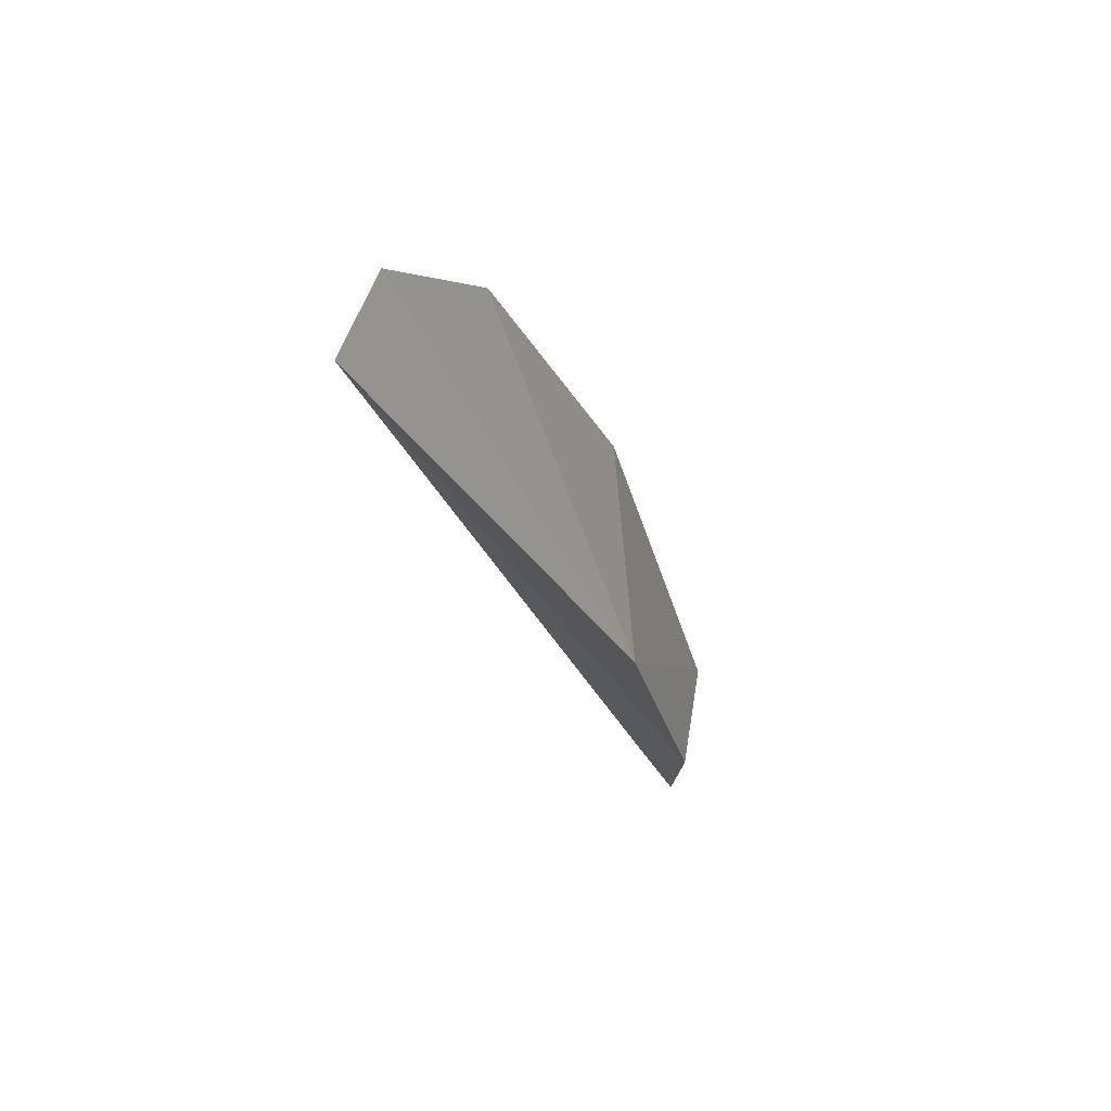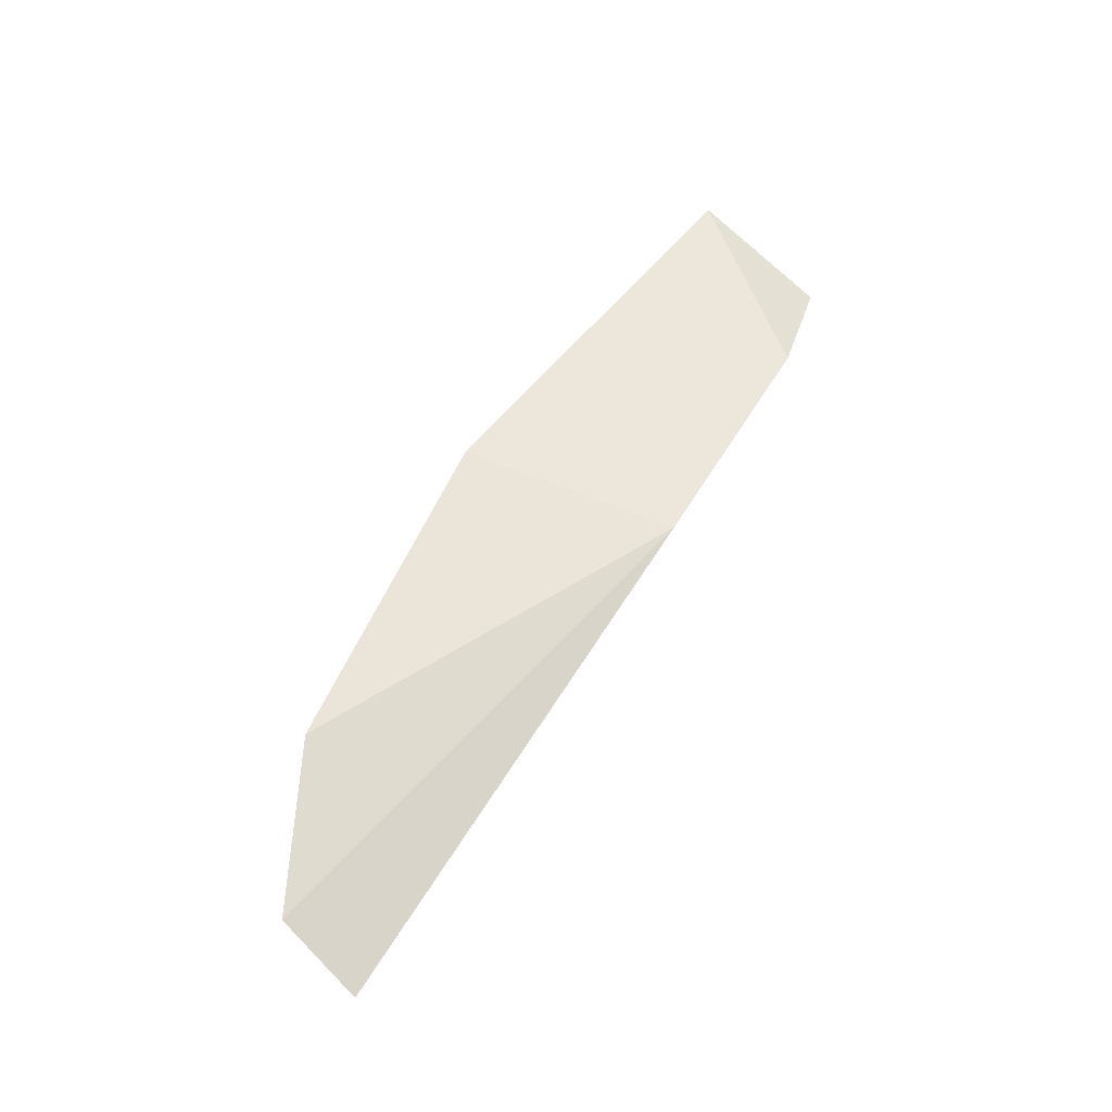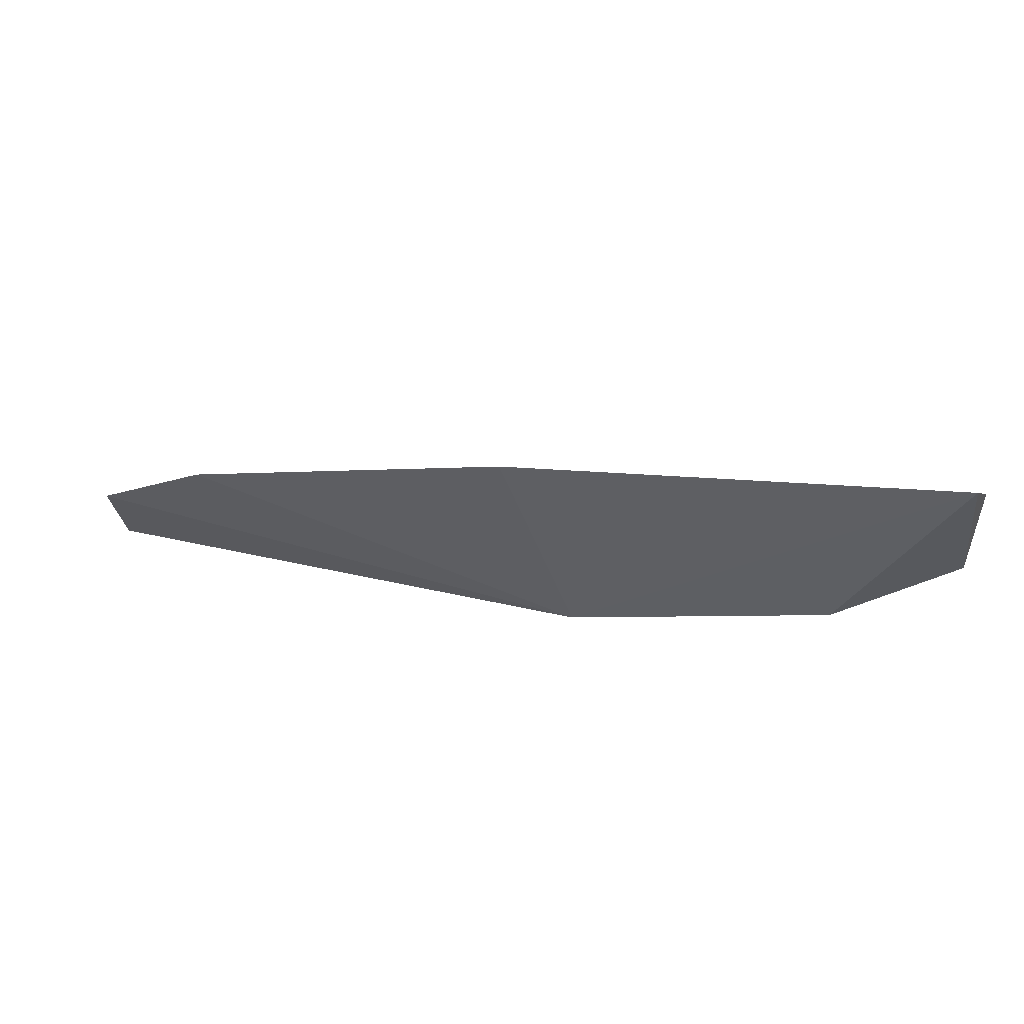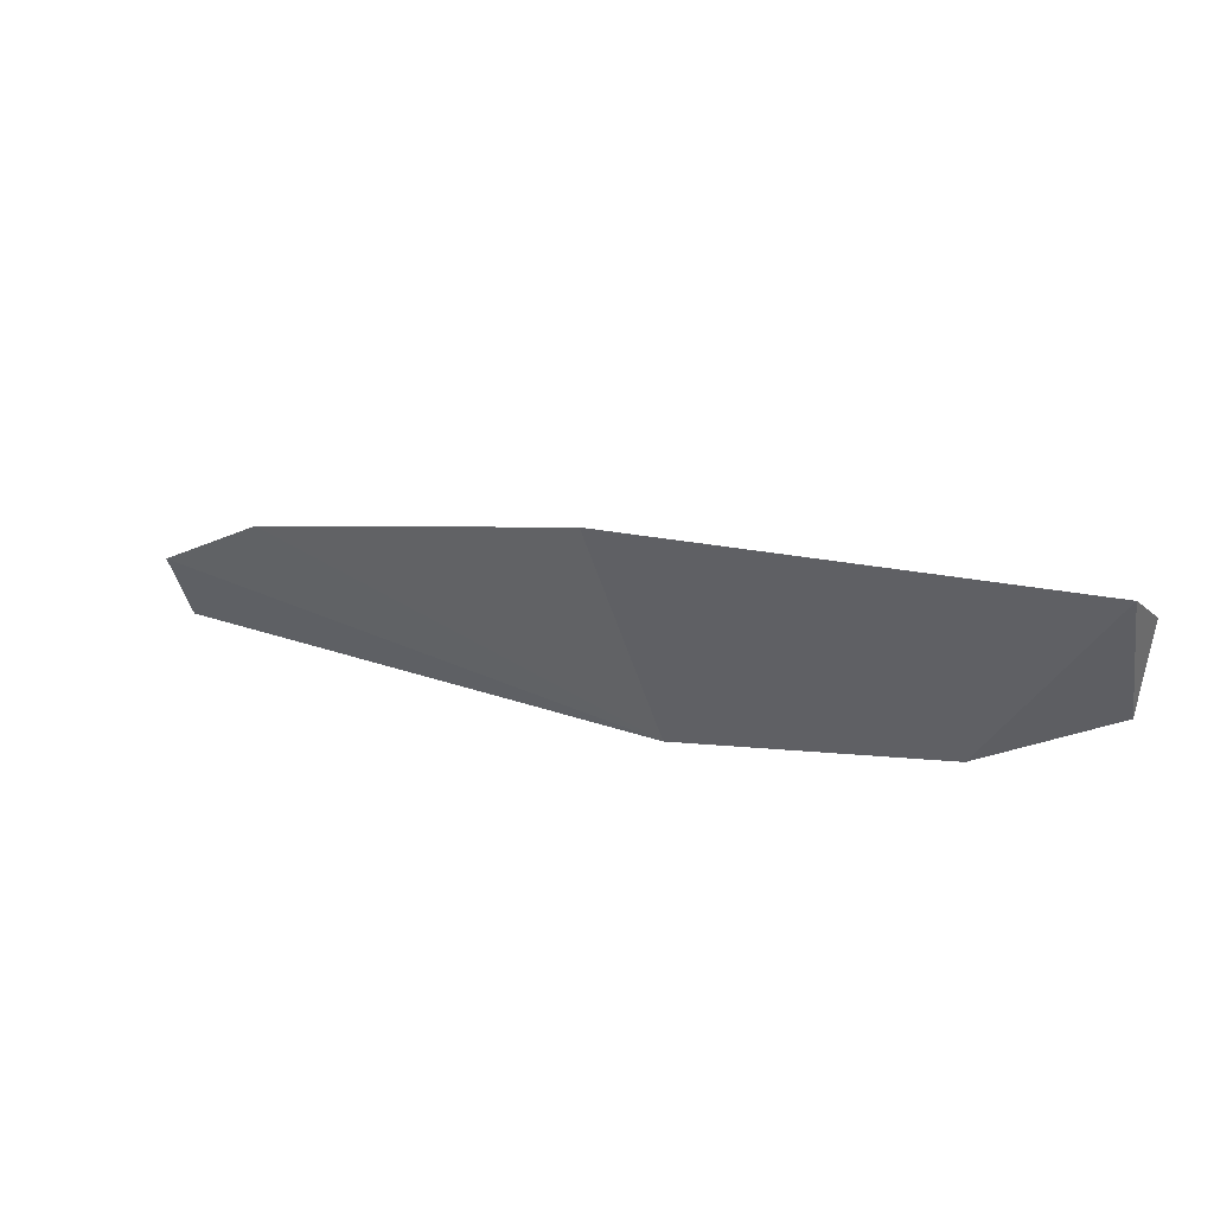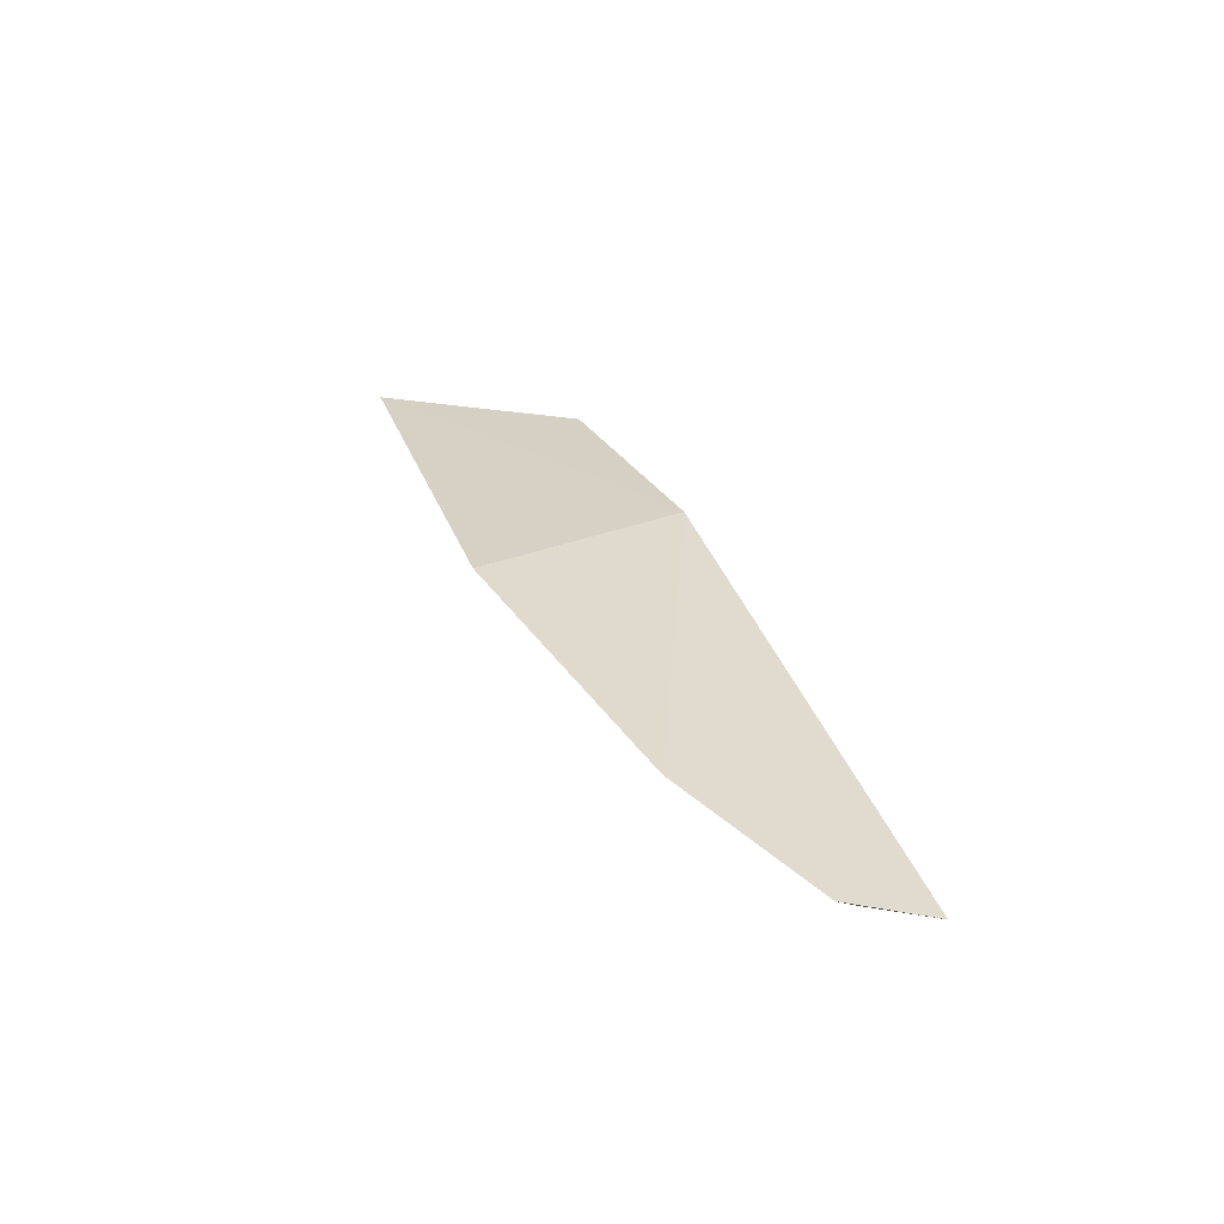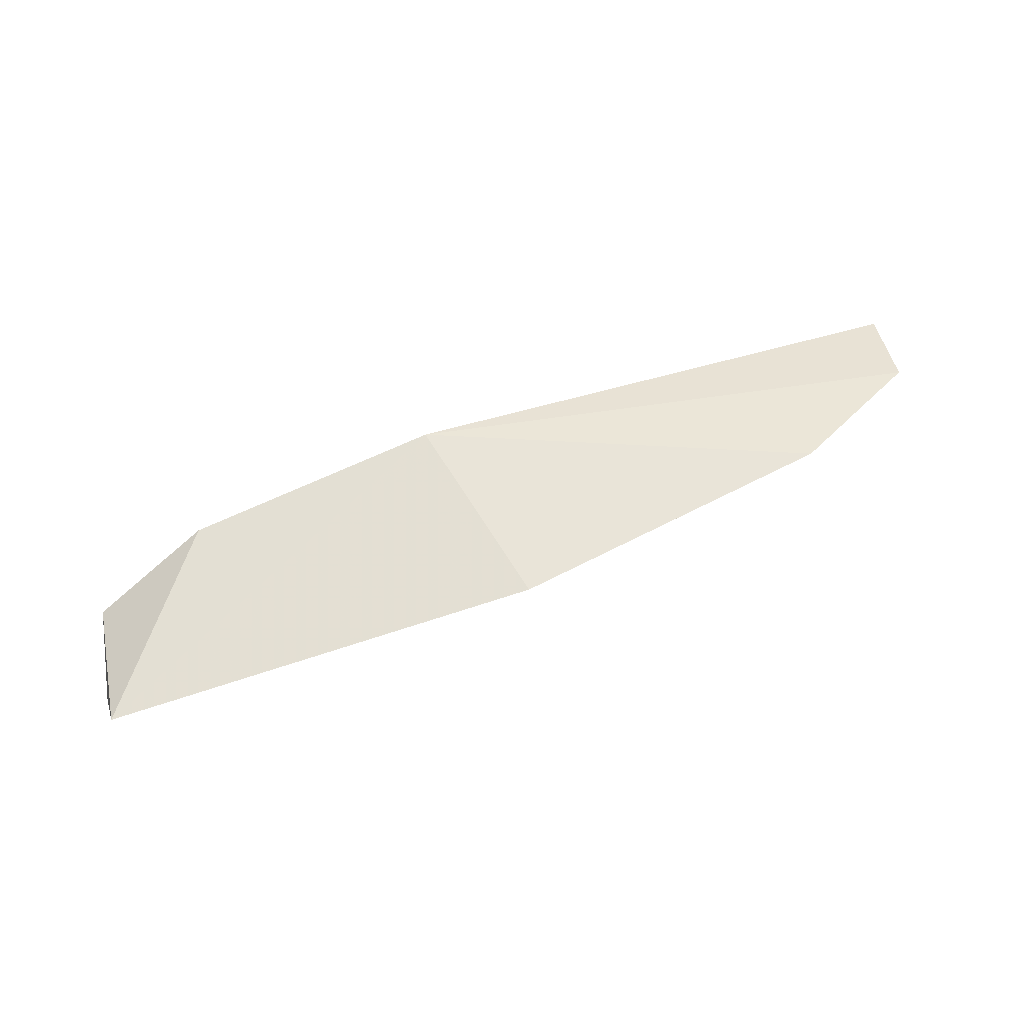
<metadata>
{"format":"obj","ext":"obj","renderer":"f3d","projection":"perspective","resolution":1024,"background":"white","views":[{"elev":-39.5,"azim":111.2,"up":"+Z"},{"elev":60.0,"azim":131.5,"up":"+Y"},{"elev":46.6,"azim":-163.1,"up":"+Z"},{"elev":37.9,"azim":-152.9,"up":"+Z"},{"elev":33.9,"azim":79.1,"up":"+Y"},{"elev":61.0,"azim":-10.4,"up":"+Y"}]}
</metadata>
<code>
v 0.2499 -0.142 -0.01683
v 0.1287 -0.1419 0.02807
v 0.1779 -0.1359 -0.005707
v 0.188 -0.1346 0.0224
v 0.1274 -0.1482 0.02201
v 0.2317 -0.1339 0.008637
v 0.1435 -0.1403 0.001629
v 0.2496 -0.1378 -0.004898
v 0.1858 -0.1392 0.0163
v 0.1278 -0.1475 0.008561
v 0.2486 -0.1397 -0.007476
v 0.1298 -0.1511 0.01459
v 0.2299 -0.1381 0.002872
f 3 2 4
f 5 4 2
f 6 3 4
f 7 2 3
f 7 3 1
f 8 1 3
f 8 3 6
f 9 6 4
f 9 4 5
f 10 5 2
f 10 2 7
f 10 7 1
f 11 1 8
f 12 10 1
f 12 5 10
f 12 11 5
f 12 1 11
f 13 9 5
f 13 5 11
f 13 6 9
f 13 11 8
f 13 8 6

</code>
